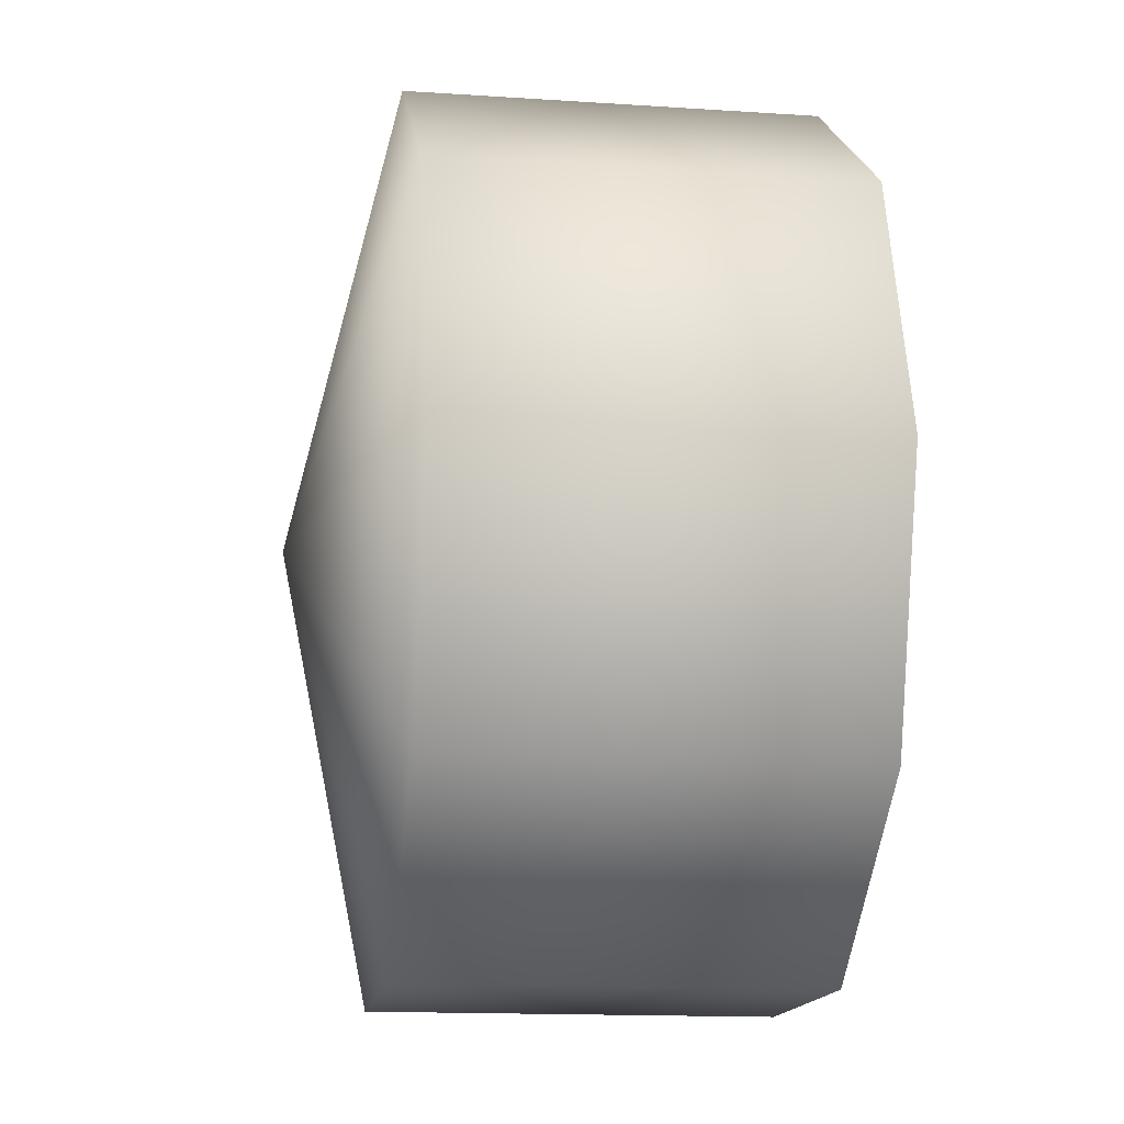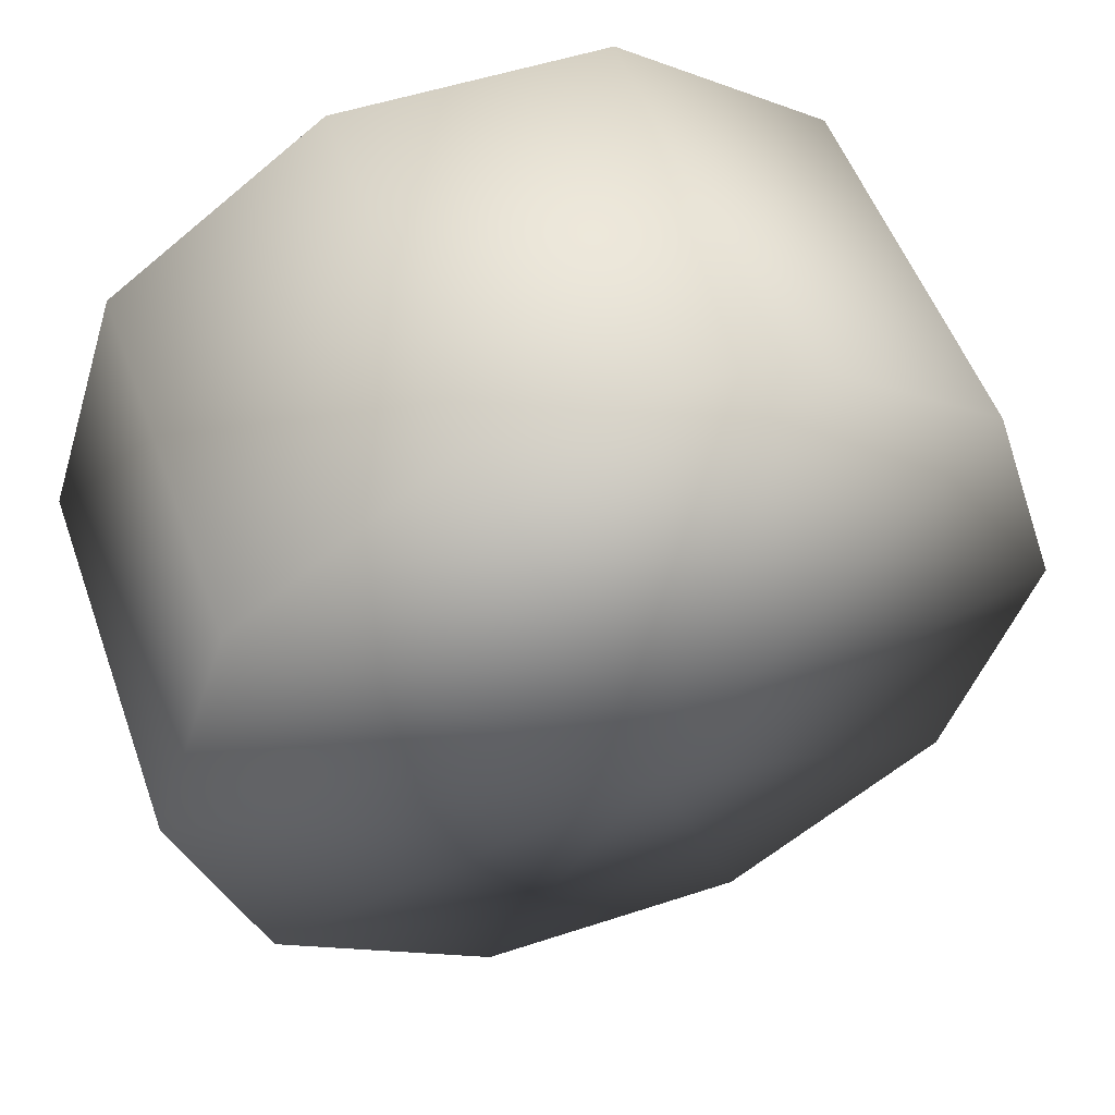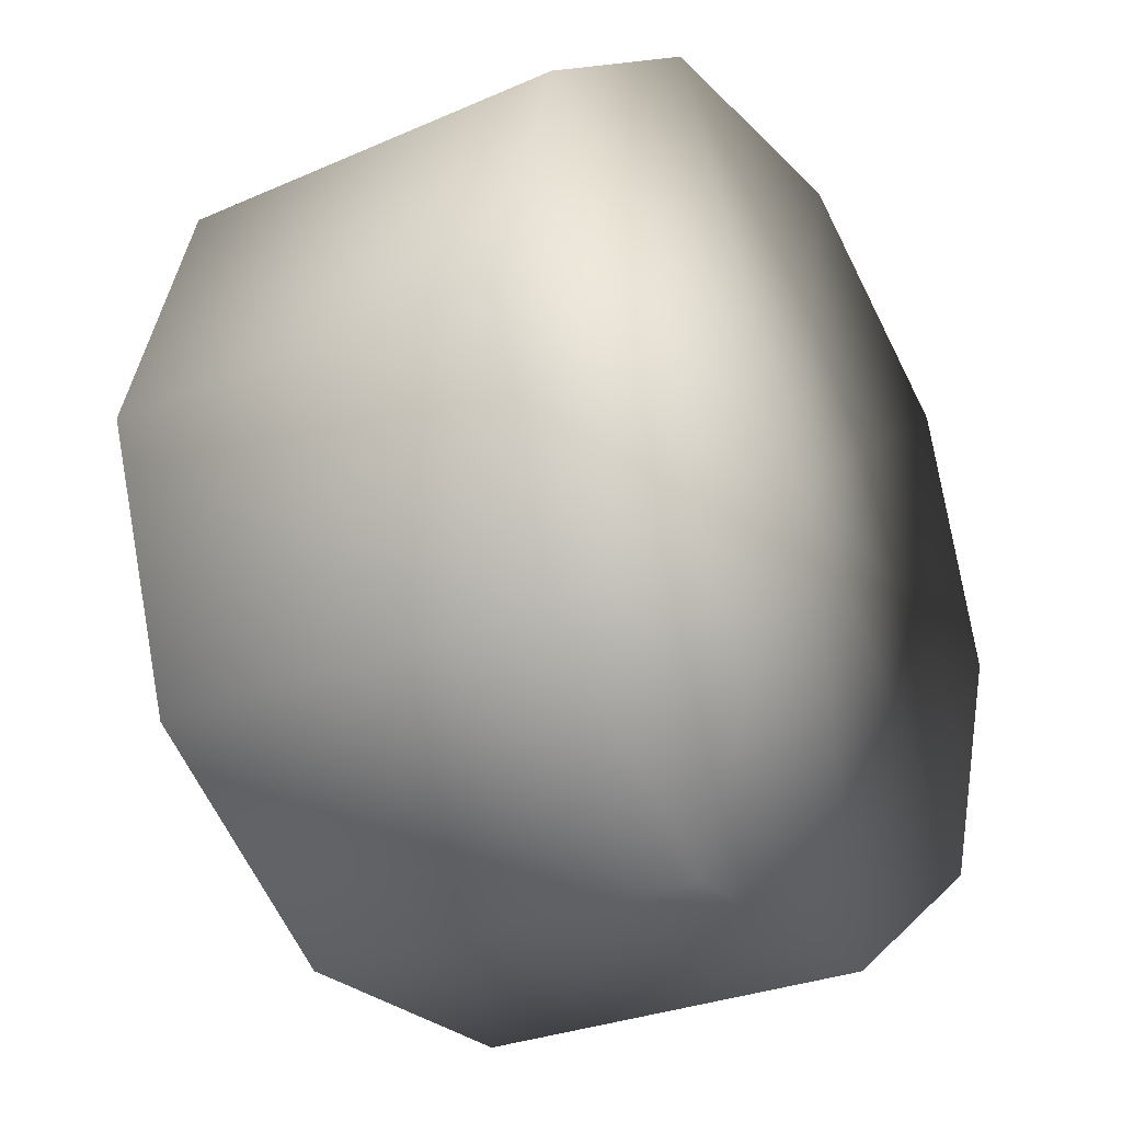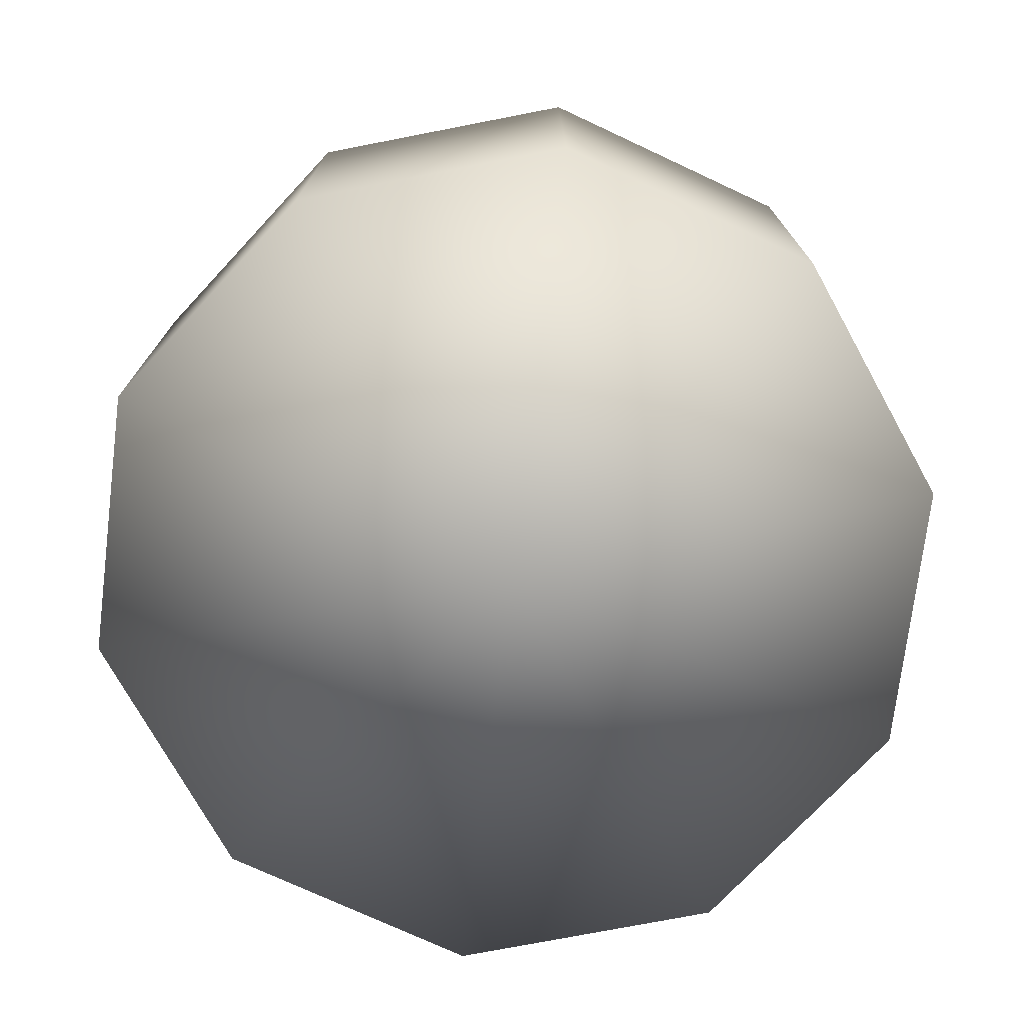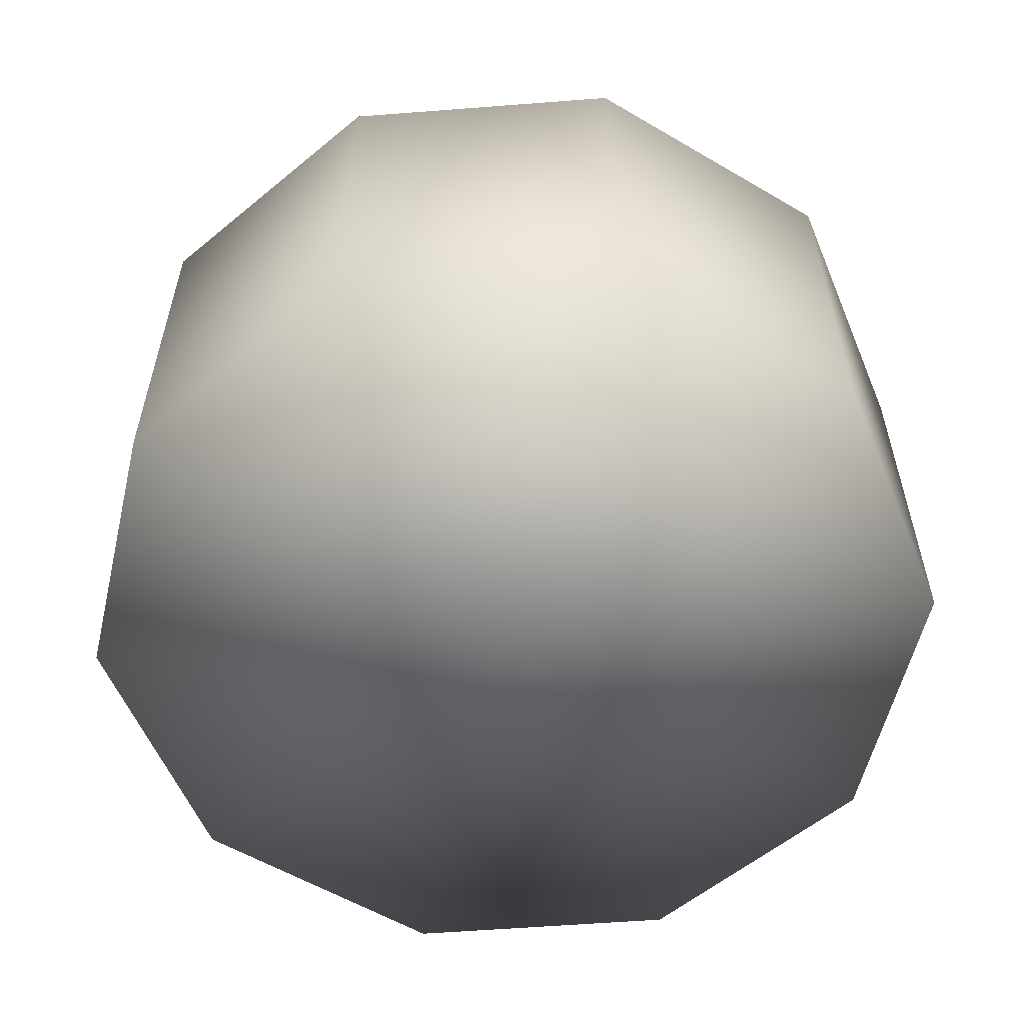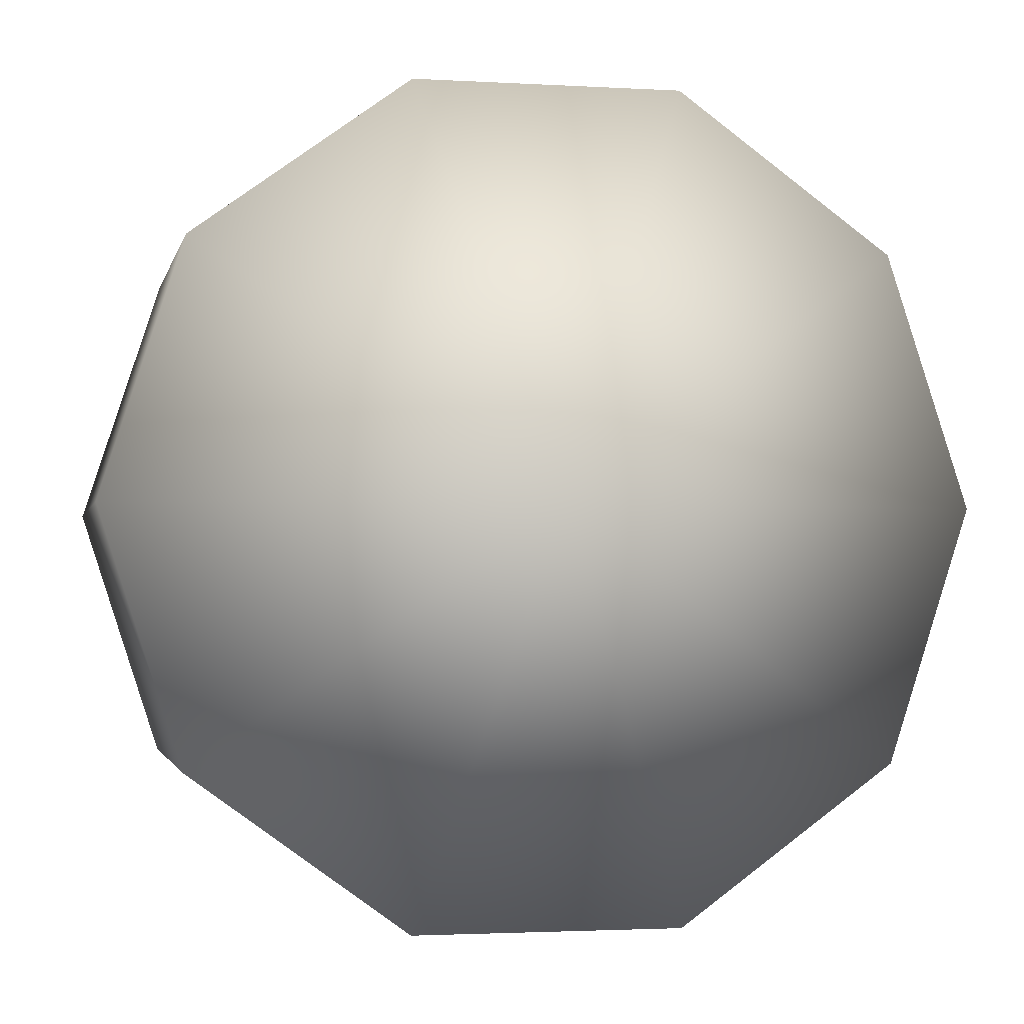
<metadata>
{"format":"obj","ext":"obj","renderer":"f3d","projection":"perspective","resolution":1024,"background":"white","views":[{"elev":-14.8,"azim":-98.2,"up":"+Z"},{"elev":52.6,"azim":160.5,"up":"+Z"},{"elev":-27.6,"azim":-56.0,"up":"+Z"},{"elev":-74.3,"azim":47.0,"up":"+Y"},{"elev":-57.4,"azim":112.6,"up":"+Y"},{"elev":-2.2,"azim":168.2,"up":"+Z"}]}
</metadata>
<code>
g mesh
v 0.05016 -0.07375 -0.1544
v 6.411e-09 -0.08762 4.045e-09
v 0.1313 -0.07375 -0.09542
v -0.05016 -0.07375 -0.1544
v 6.411e-09 -0.08762 4.045e-09
v 0.05016 -0.07375 0.1544
v -0.05016 -0.07375 0.1544
v -0.1313 -0.07375 -0.09542
v 6.411e-09 -0.08762 4.045e-09
v 0.1313 -0.07375 0.09542
v -0.1623 -0.07375 4.045e-09
v 0.1623 -0.07375 4.045e-09
v 0.1313 -0.07375 -0.09542
v 6.411e-09 -0.08762 4.045e-09
v -0.1313 -0.07375 0.09542
v -0.05016 -0.07375 0.1544
v 6.411e-09 -0.08762 4.045e-09
v 0.1313 0.07454 -0.09542
v 6.411e-09 0.1098 4.045e-09
v 0.05016 0.07454 -0.1544
v 0.1623 0.07454 4.045e-09
v 6.411e-09 0.1098 4.045e-09
v 0.1313 0.07454 0.09542
v 0.05016 0.07454 0.1544
v 6.411e-09 0.1098 4.045e-09
v 0.05016 0.07454 -0.1544
v 6.411e-09 0.1098 4.045e-09
v -0.05016 0.07454 -0.1544
v -0.05016 0.07454 0.1544
v 0.05016 0.07454 0.1544
v -0.05016 0.07454 -0.1544
v 6.411e-09 0.1098 4.045e-09
v -0.1313 0.07454 -0.09542
v 6.411e-09 0.1098 4.045e-09
v -0.1623 0.07454 4.045e-09
v -0.1313 0.07454 0.09542
v 6.411e-09 0.1098 4.045e-09
v -0.05016 0.07454 0.1544
v 0.1313 -0.07375 -0.09542
v 0.1313 0.07454 -0.09542
v 0.05016 0.07454 -0.1544
v 0.05016 -0.07375 -0.1544
v 0.05016 -0.07375 -0.1544
v 0.05016 0.07454 -0.1544
v -0.05016 0.07454 -0.1544
v -0.05016 -0.07375 -0.1544
v -0.05016 -0.07375 -0.1544
v -0.05016 0.07454 -0.1544
v -0.1313 0.07454 -0.09542
v -0.1313 -0.07375 -0.09542
v -0.1313 -0.07375 -0.09542
v -0.1313 0.07454 -0.09542
v -0.1623 0.07454 4.045e-09
v -0.1623 -0.07375 4.045e-09
v -0.1623 -0.07375 4.045e-09
v -0.1623 0.07454 4.045e-09
v -0.1313 0.07454 0.09542
v -0.1313 -0.07375 0.09542
v -0.1313 -0.07375 0.09542
v -0.1313 0.07454 0.09542
v -0.05016 0.07454 0.1544
v -0.05016 -0.07375 0.1544
v -0.05016 -0.07375 0.1544
v -0.05016 0.07454 0.1544
v 0.05016 0.07454 0.1544
v 0.05016 -0.07375 0.1544
v 0.05016 -0.07375 0.1544
v 0.05016 0.07454 0.1544
v 0.1313 0.07454 0.09542
v 0.1313 -0.07375 0.09542
v 0.1313 -0.07375 0.09542
v 0.1313 0.07454 0.09542
v 0.1623 0.07454 4.045e-09
v 0.1623 -0.07375 4.045e-09
v 0.1623 -0.07375 4.045e-09
v 0.1623 0.07454 4.045e-09
v 0.1313 0.07454 -0.09542
v 0.1313 -0.07375 -0.09542
g mesh_0
f 3 2 1
f 1 5 4
f 7 5 6
f 4 9 8
f 6 9 10
f 8 9 11
f 10 9 12
f 12 14 13
f 11 14 15
f 15 17 16
f 20 19 18
f 18 22 21
f 21 22 23
f 23 25 24
f 28 27 26
f 30 27 29
f 33 32 31
f 35 34 33
f 36 34 35
f 38 37 36
f 41 40 39
f 42 41 39
f 45 44 43
f 46 45 43
f 49 48 47
f 50 49 47
f 53 52 51
f 54 53 51
f 57 56 55
f 58 57 55
f 61 60 59
f 62 61 59
f 65 64 63
f 66 65 63
f 69 68 67
f 70 69 67
f 73 72 71
f 74 73 71
f 77 76 75
f 78 77 75

</code>
